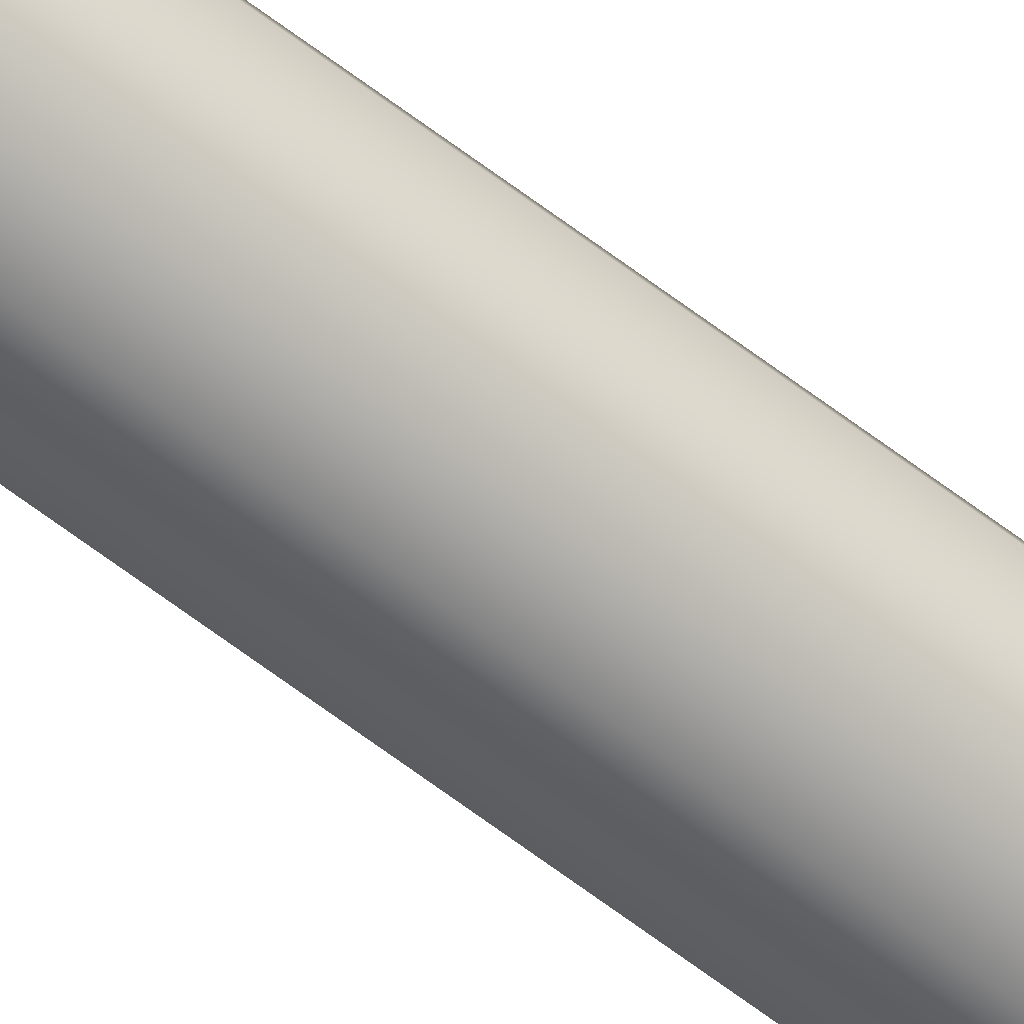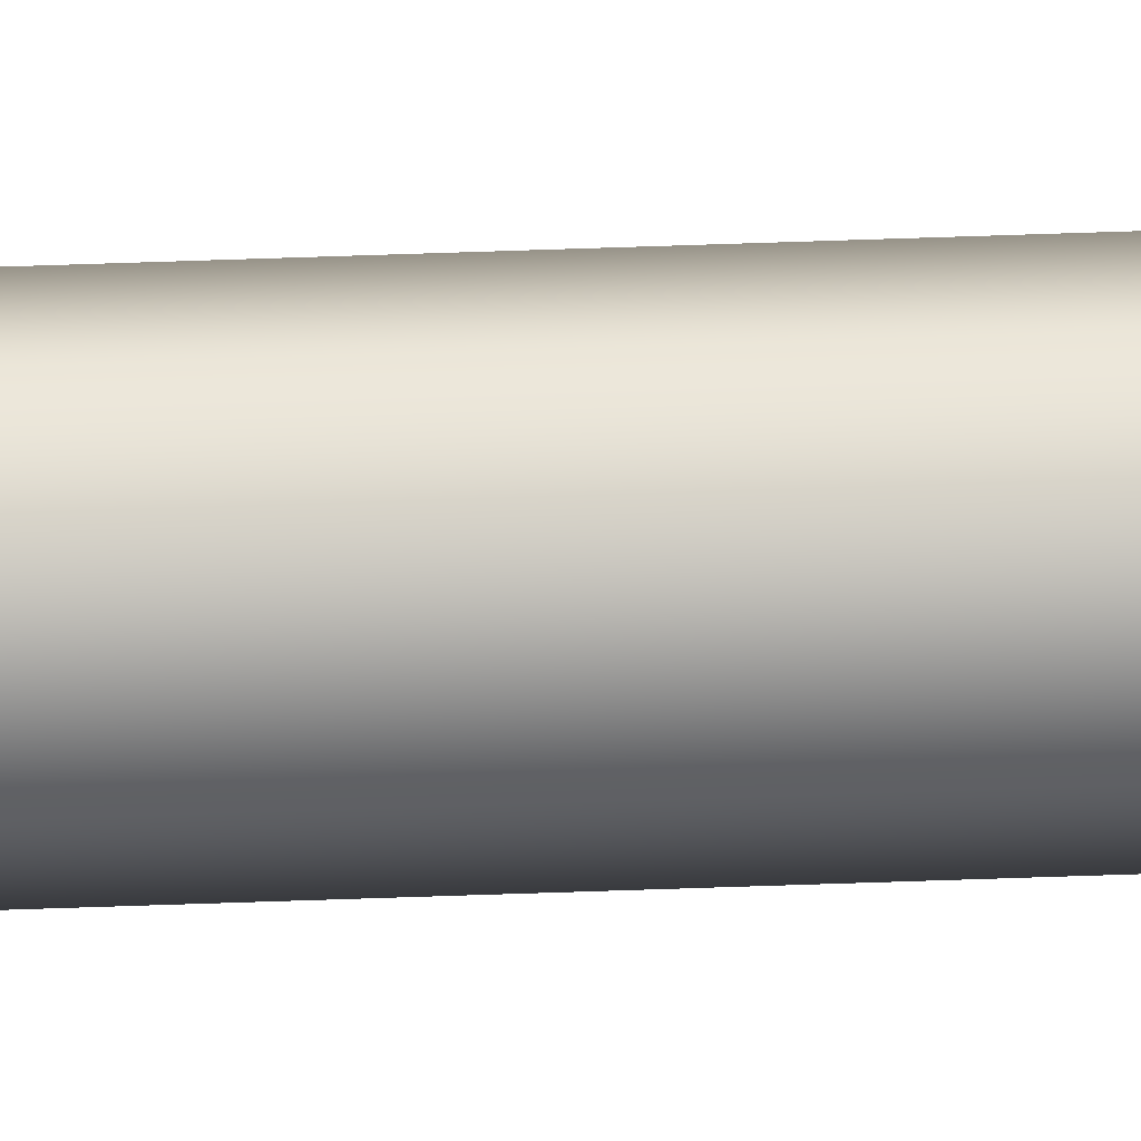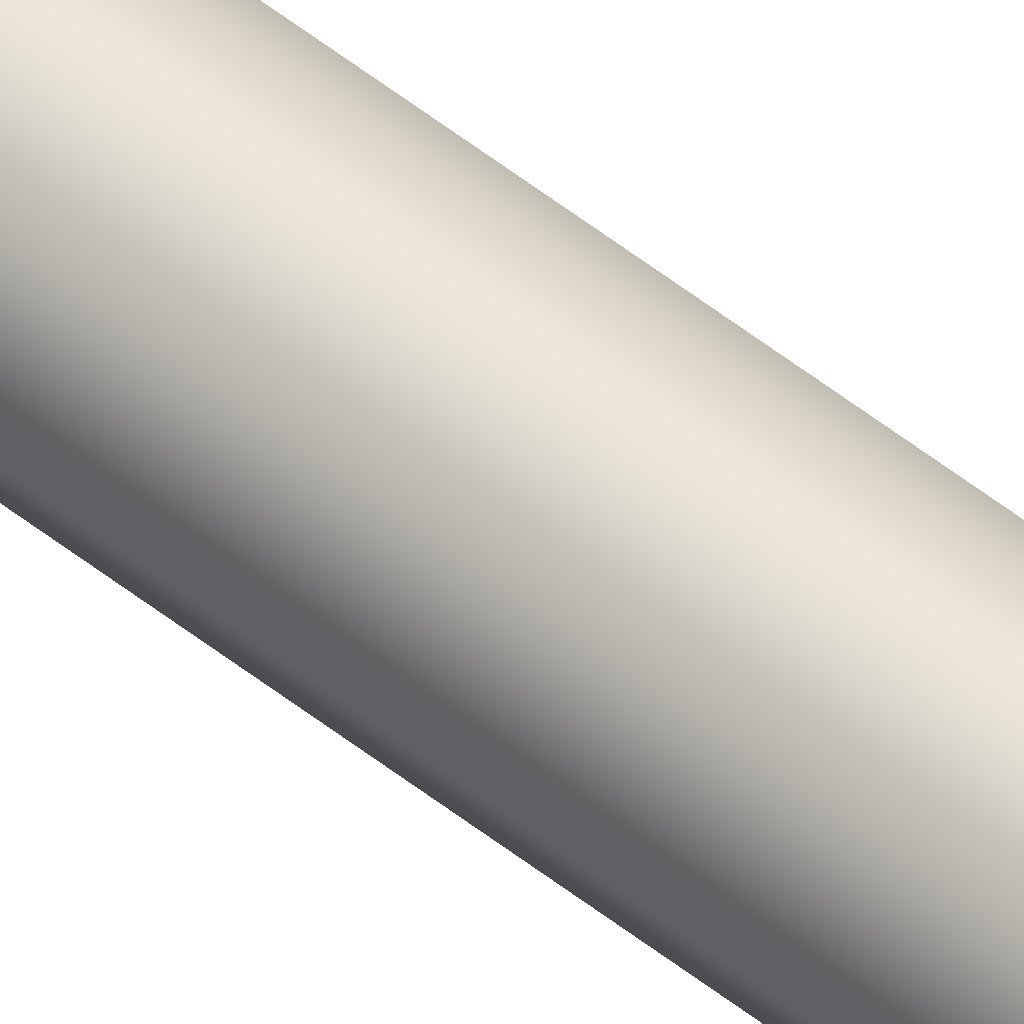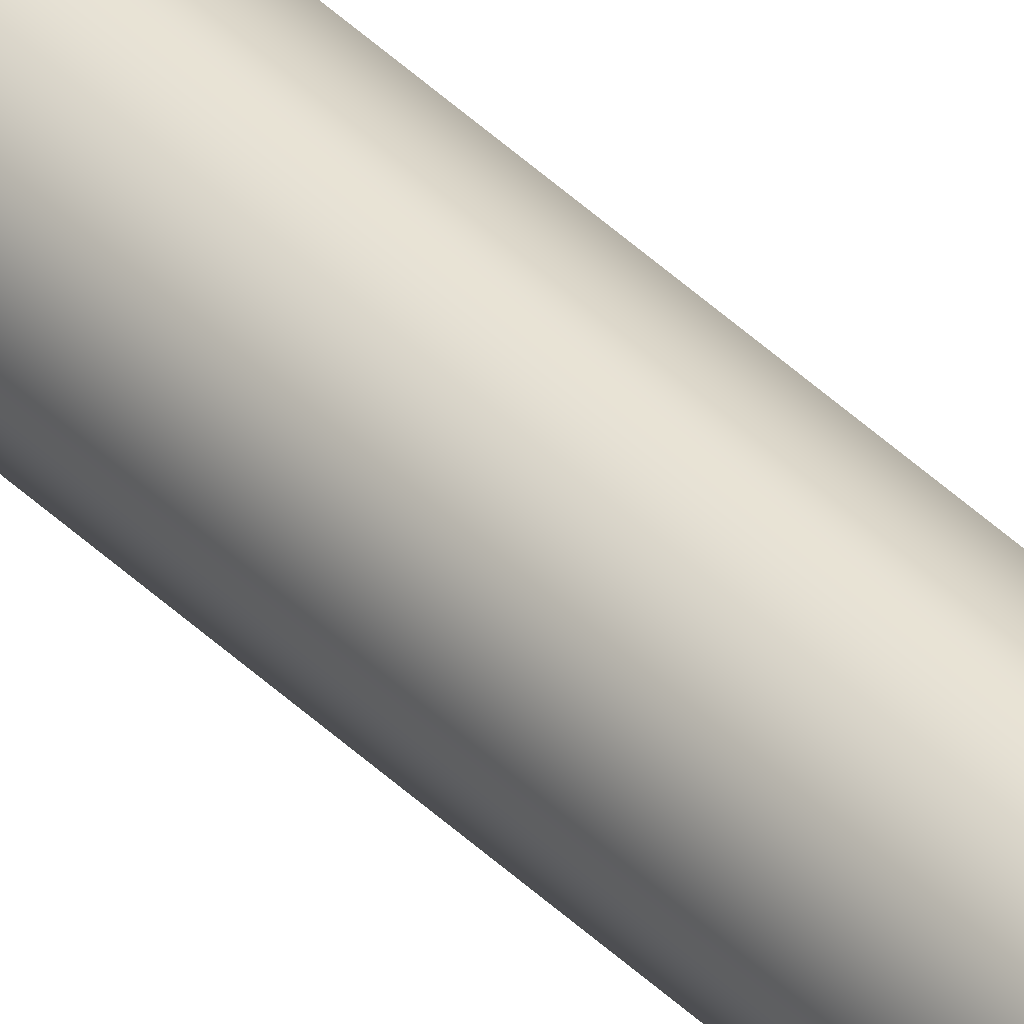
<metadata>
{"format":"obj","ext":"obj","renderer":"f3d","projection":"perspective","resolution":1024,"background":"white","views":[{"elev":-60.8,"azim":-128.5,"up":"+Y"},{"elev":46.2,"azim":-92.5,"up":"+Y"},{"elev":49.9,"azim":131.7,"up":"+Y"},{"elev":40.7,"azim":-39.9,"up":"+Y"}]}
</metadata>
<code>
o _Geometry_0
v 7718 7.512e+04 2.675e+04
v 7696 7.511e+04 2.675e+04
v 7674 7.512e+04 2.675e+04
v 7665 75140 2.675e+04
v 7674 7.516e+04 2.675e+04
v 7696 7.517e+04 2.675e+04
v 7718 7.516e+04 2.675e+04
v 7728 75140 2.675e+04
v 7728 75140 3.694e+04
v 7718 7.516e+04 3.694e+04
v 7696 7.517e+04 3.694e+04
v 7674 7.516e+04 3.694e+04
v 7665 75140 3.694e+04
v 7674 7.512e+04 3.694e+04
v 7696 7.511e+04 3.694e+04
v 7718 7.512e+04 3.694e+04
v 7718 7.512e+04 2.675e+04
v 7696 7.511e+04 2.675e+04
v 7674 7.512e+04 2.675e+04
v 7665 75140 2.675e+04
v 7674 7.516e+04 2.675e+04
v 7696 7.517e+04 2.675e+04
v 7718 7.516e+04 2.675e+04
v 7728 75140 2.675e+04
v 7728 75140 3.694e+04
v 7718 7.516e+04 3.694e+04
v 7696 7.517e+04 3.694e+04
v 7674 7.516e+04 3.694e+04
v 7665 75140 3.694e+04
v 7674 7.512e+04 3.694e+04
v 7696 7.511e+04 3.694e+04
v 7718 7.512e+04 3.694e+04
f 17 18 19
f 17 19 20
f 17 20 21
f 17 21 22
f 17 22 23
f 17 23 24
f 25 26 27
f 25 27 28
f 25 28 29
f 25 29 30
f 25 30 31
f 25 31 32
f 8 7 10
f 8 10 9
f 7 6 11
f 7 11 10
f 6 5 12
f 6 12 11
f 5 4 13
f 5 13 12
f 4 3 14
f 4 14 13
f 3 2 15
f 3 15 14
f 2 1 16
f 2 16 15
f 1 8 9
f 1 9 16

</code>
